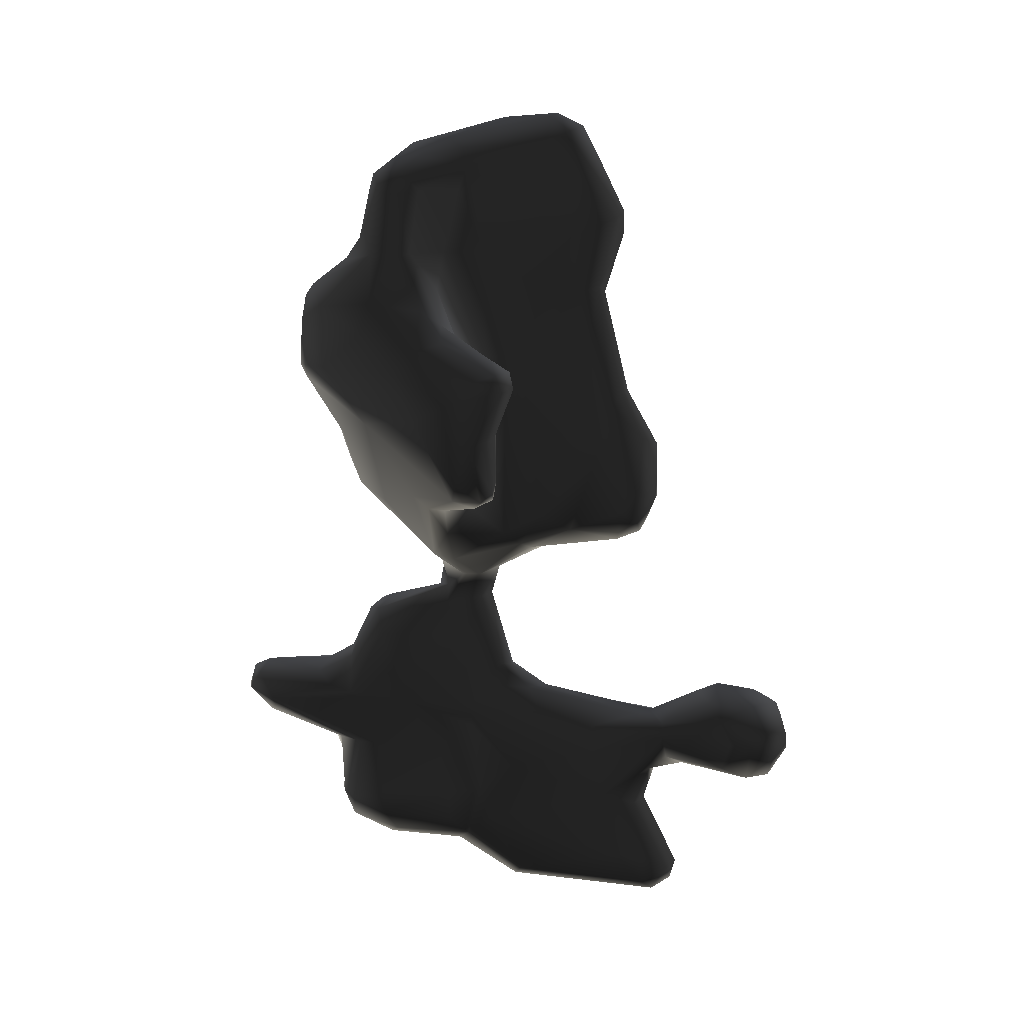
<metadata>
{"format":"obj","ext":"obj","renderer":"f3d","projection":"perspective","resolution":1024,"background":"white","views":[{"elev":18.1,"azim":103.2,"up":"+Z"}]}
</metadata>
<code>
v 5450 6752 1.212e+04 1
v 5427 6793 1.219e+04 1
v 5462 6671 1.221e+04 1
v 5440 6731 1.224e+04 1
v 5435 6789 1.213e+04 1
v 5440 6764 1.228e+04 1
v 5426 6823 1.218e+04 1
v 5437 6832 1.215e+04 1
v 5450 6801 1.229e+04 1
v 5435 6840 1.218e+04 1
v 5487 6607 1.224e+04 1
v 5473 6660 1.228e+04 1
v 5476 6723 1.233e+04 1
v 5475 6720 1.21e+04 1
v 5471 6779 1.208e+04 1
v 5457 6827 1.212e+04 1
v 5466 6817 1.229e+04 1
v 5451 6847 1.218e+04 1
v 5498 6562 1.229e+04 1
v 5497 6614 1.236e+04 1
v 5503 6605 1.219e+04 1
v 5488 6725 1.235e+04 1
v 5493 6785 1.232e+04 1
v 5485 6813 1.21e+04 1
v 5486 6829 1.212e+04 1
v 5476 6841 1.217e+04 1
v 5481 6822 1.228e+04 1
v 5533 6520 1.234e+04 1
v 5522 6514 1.227e+04 1
v 5541 6610 1.243e+04 1
v 5538 6658 1.242e+04 1
v 5552 6632 1.206e+04 1
v 5539 6690 1.205e+04 1
v 5528 6680 1.24e+04 1
v 5533 6723 1.205e+04 1
v 5514 6742 1.236e+04 1
v 5521 6758 1.207e+04 1
v 5487 6828 1.223e+04 1
v 5540 6510 1.225e+04 1
v 5559 6550 1.219e+04 1
v 5558 6586 1.243e+04 1
v 5579 6566 1.21e+04 1
v 5542 6638 1.252e+04 1
v 5555 6671 1.251e+04 1
v 5515 6787 1.231e+04 1
v 5547 6764 1.208e+04 1
v 5563 6751 1.22e+04 1
v 5531 6789 1.228e+04 1
v 5524 6797 1.212e+04 1
v 5573 6486 1.229e+04 1
v 5563 6504 1.236e+04 1
v 5562 6608 1.253e+04 1
v 5556 6638 1.254e+04 1
v 5584 6689 1.198e+04 1
v 5562 6665 1.253e+04 1
v 5566 6680 1.245e+04 1
v 5588 6720 1.199e+04 1
v 5576 6696 1.241e+04 1
v 5580 6733 1.237e+04 1
v 5574 6752 1.233e+04 1
v 5571 6766 1.211e+04 1
v 5573 6756 1.227e+04 1
v 5597 6492 1.236e+04 1
v 5582 6497 1.226e+04 1
v 5597 6519 1.239e+04 1
v 5583 6579 1.244e+04 1
v 5578 6602 1.253e+04 1
v 5587 6639 1.255e+04 1
v 5611 6680 1.255e+04 1
v 5584 6754 1.206e+04 1
v 5621 6544 1.212e+04 1
v 5616 6533 1.22e+04 1
v 5612 6564 1.208e+04 1
v 5633 6682 1.196e+04 1
v 5658 6728 1.194e+04 1
v 5621 6716 1.242e+04 1
v 5617 6706 1.251e+04 1
v 5616 6758 1.237e+04 1
v 5622 6775 1.202e+04 1
v 5617 6783 1.211e+04 1
v 5616 6765 1.22e+04 1
v 5618 6774 1.231e+04 1
v 5644 6391 1.173e+04 1
v 5643 6406 1.17e+04 1
v 5638 6535 1.172e+04 1
v 5649 6525 1.176e+04 1
v 5650 6544 1.165e+04 1
v 5651 6543 1.152e+04 1
v 5624 6582 1.155e+04 1
v 5649 6514 1.155e+04 1
v 5622 6583 1.158e+04 1
v 5640 6583 1.244e+04 1
v 5649 6604 1.15e+04 1
v 5650 6584 1.167e+04 1
v 5638 6700 1.175e+04 1
v 5639 6593 1.185e+04 1
v 5644 6608 1.253e+04 1
v 5648 6639 1.256e+04 1
v 5639 6686 1.154e+04 1
v 5639 6682 1.159e+04 1
v 5663 6662 1.165e+04 1
v 5650 6688 1.169e+04 1
v 5646 6713 1.152e+04 1
v 5637 6734 1.172e+04 1
v 5640 6709 1.185e+04 1
v 5655 6687 1.189e+04 1
v 5648 6696 1.256e+04 1
v 5656 6690 1.193e+04 1
v 5638 6790 1.158e+04 1
v 5636 6730 1.16e+04 1
v 5620 6782 1.165e+04 1
v 5638 6730 1.255e+04 1
v 5637 6806 1.149e+04 1
v 5645 6791 1.147e+04 1
v 5624 6787 1.168e+04 1
v 5639 6788 1.2e+04 1
v 5633 6789 1.241e+04 1
v 5645 6835 1.171e+04 1
v 5661 6763 1.177e+04 1
v 5638 6822 1.235e+04 1
v 5639 6827 1.256e+04 1
v 5653 6817 1.26e+04 1
v 5643 6855 1.204e+04 1
v 5640 6853 1.213e+04 1
v 5649 6873 1.22e+04 1
v 5646 6920 1.161e+04 1
v 5636 6948 1.15e+04 1
v 5633 6860 1.167e+04 1
v 5641 6895 1.246e+04 1
v 5648 6962 1.146e+04 1
v 5666 6918 1.223e+04 1
v 5648 6873 1.253e+04 1
v 5643 6936 1.17e+04 1
v 5641 6953 1.213e+04 1
v 5643 6949 1.205e+04 1
v 5652 6947 1.158e+04 1
v 5653 6982 1.169e+04 1
v 5643 6988 1.149e+04 1
v 5625 7133 1.17e+04 1
v 5663 7009 1.167e+04 1
v 5642 7099 1.166e+04 1
v 5650 7031 1.171e+04 1
v 5633 7082 1.174e+04 1
v 5655 7078 1.177e+04 1
v 5622 7130 1.173e+04 1
v 5633 7149 1.175e+04 1
v 5662 7164 1.166e+04 1
v 5637 7167 1.17e+04 1
v 5638 7172 1.172e+04 1
v 5659 6392 1.169e+04 1
v 5660 6360 1.172e+04 1
v 5680 6356 1.174e+04 1
v 5662 6392 1.175e+04 1
v 5663 6477 1.166e+04 1
v 5664 6504 1.177e+04 1
v 5666 6515 1.162e+04 1
v 5662 6562 1.187e+04 1
v 5663 6647 1.189e+04 1
v 5662 6704 1.15e+04 1
v 5688 6669 1.196e+04 1
v 5665 6728 1.19e+04 1
v 5662 6782 1.145e+04 1
v 5659 6743 1.185e+04 1
v 5658 6763 1.259e+04 1
v 5659 6826 1.2e+04 1
v 5664 6810 1.174e+04 1
v 5658 6859 1.259e+04 1
v 5660 6996 1.145e+04 1
v 5665 6888 1.236e+04 1
v 5658 6921 1.247e+04 1
v 5660 6952 1.203e+04 1
v 5662 6994 1.172e+04 1
v 5666 6957 1.161e+04 1
v 5660 6975 1.215e+04 1
v 5671 6982 1.206e+04 1
v 5660 7016 1.148e+04 1
v 5669 7096 1.164e+04 1
v 5666 7133 1.177e+04 1
v 5668 7167 1.175e+04 1
v 5673 7185 1.168e+04 1
v 5688 6350 1.172e+04 1
v 5687 6374 1.169e+04 1
v 5687 6382 1.176e+04 1
v 5688 6425 1.167e+04 1
v 5689 6489 1.164e+04 1
v 5688 6474 1.177e+04 1
v 5809 6492 1.227e+04 1
v 5782 6486 1.231e+04 1
v 5690 6498 1.156e+04 1
v 5688 6507 1.153e+04 1
v 5689 6505 1.16e+04 1
v 5687 6519 1.179e+04 1
v 5687 6573 1.149e+04 1
v 5760 6566 1.208e+04 1
v 5702 6597 1.253e+04 1
v 5696 6579 1.245e+04 1
v 5687 6584 1.188e+04 1
v 5688 6659 1.191e+04 1
v 5703 6632 1.257e+04 1
v 5688 6695 1.149e+04 1
v 5722 6649 1.199e+04 1
v 5691 6760 1.26e+04 1
v 5680 6781 1.144e+04 1
v 5685 6770 1.179e+04 1
v 5689 6739 1.19e+04 1
v 5687 6750 1.194e+04 1
v 5680 6832 1.261e+04 1
v 5691 6823 1.176e+04 1
v 5686 6825 1.198e+04 1
v 5684 6982 1.173e+04 1
v 5687 6870 1.259e+04 1
v 5691 6916 1.2e+04 1
v 5688 6890 1.256e+04 1
v 5688 6989 1.144e+04 1
v 5682 6903 1.236e+04 1
v 5684 6939 1.222e+04 1
v 5687 6930 1.245e+04 1
v 5687 6929 1.248e+04 1
v 5682 6969 1.203e+04 1
v 5686 6975 1.159e+04 1
v 5685 6992 1.165e+04 1
v 5687 6983 1.214e+04 1
v 5688 7018 1.146e+04 1
v 5689 7026 1.149e+04 1
v 5685 7053 1.177e+04 1
v 5687 7086 1.178e+04 1
v 5689 7137 1.164e+04 1
v 5706 7181 1.173e+04 1
v 5687 7186 1.171e+04 1
v 5795 6537 1.219e+04 1
v 5801 6512 1.238e+04 1
v 5781 6493 1.236e+04 1
v 5698 6553 1.186e+04 1
v 5696 6779 1.144e+04 1
v 5694 6770 1.179e+04 1
v 5704 6829 1.261e+04 1
v 5707 6963 1.173e+04 1
v 5698 6940 1.222e+04 1
v 5697 6904 1.237e+04 1
v 5712 6964 1.202e+04 1
v 5694 6983 1.164e+04 1
v 5718 6984 1.207e+04 1
v 5691 7032 1.165e+04 1
v 5712 7147 1.177e+04 1
v 5712 7163 1.166e+04 1
v 5715 6360 1.172e+04 1
v 5715 6376 1.175e+04 1
v 5715 6394 1.169e+04 1
v 5709 6503 1.165e+04 1
v 5713 6473 1.176e+04 1
v 5717 6509 1.156e+04 1
v 5720 6525 1.153e+04 1
v 5712 6524 1.179e+04 1
v 5755 6543 1.212e+04 1
v 5804 6560 1.242e+04 1
v 5714 6584 1.15e+04 1
v 5714 6570 1.187e+04 1
v 5796 6596 1.252e+04 1
v 5708 6679 1.191e+04 1
v 5711 6692 1.15e+04 1
v 5723 6687 1.258e+04 1
v 5784 6627 1.255e+04 1
v 5714 6781 1.145e+04 1
v 5714 6757 1.18e+04 1
v 5711 6728 1.19e+04 1
v 5719 6729 1.194e+04 1
v 5716 6803 1.198e+04 1
v 5712 6802 1.176e+04 1
v 5715 6994 1.145e+04 1
v 5718 6933 1.201e+04 1
v 5717 6858 1.259e+04 1
v 5715 6922 1.247e+04 1
v 5714 6935 1.222e+04 1
v 5710 6899 1.237e+04 1
v 5716 6967 1.216e+04 1
v 5710 6964 1.159e+04 1
v 5715 7005 1.172e+04 1
v 5715 7016 1.149e+04 1
v 5712 7011 1.167e+04 1
v 5724 7076 1.177e+04 1
v 5722 7132 1.165e+04 1
v 5729 7129 1.176e+04 1
v 5733 7172 1.169e+04 1
v 5730 6404 1.17e+04 1
v 5734 6401 1.171e+04 1
v 5730 6495 1.174e+04 1
v 5722 6538 1.165e+04 1
v 5736 6530 1.156e+04 1
v 5736 6529 1.174e+04 1
v 5736 6579 1.184e+04 1
v 5734 6598 1.151e+04 1
v 5804 6582 1.245e+04 1
v 5721 6678 1.189e+04 1
v 5808 6605 1.254e+04 1
v 5711 6660 1.165e+04 1
v 5728 6568 1.165e+04 1
v 5739 6613 1.173e+04 1
v 5751 6680 1.197e+04 1
v 5729 6711 1.152e+04 1
v 5735 6720 1.17e+04 1
v 5740 6732 1.16e+04 1
v 5736 6682 1.158e+04 1
v 5726 6705 1.194e+04 1
v 5735 6707 1.185e+04 1
v 5731 6792 1.147e+04 1
v 5729 6738 1.177e+04 1
v 5734 6793 1.2e+04 1
v 5735 6823 1.173e+04 1
v 5734 6829 1.258e+04 1
v 5740 6712 1.257e+04 1
v 5743 6905 1.172e+04 1
v 5738 6868 1.202e+04 1
v 5731 6981 1.147e+04 1
v 5726 6874 1.253e+04 1
v 5740 6939 1.203e+04 1
v 5729 6923 1.221e+04 1
v 5737 6889 1.228e+04 1
v 5727 6876 1.237e+04 1
v 5733 6901 1.246e+04 1
v 5731 6982 1.151e+04 1
v 5731 6921 1.16e+04 1
v 5718 7006 1.17e+04 1
v 5739 6965 1.204e+04 1
v 5737 6967 1.209e+04 1
v 5737 7097 1.167e+04 1
v 5743 7094 1.175e+04 1
v 5744 7163 1.173e+04 1
v 5751 6582 1.155e+04 1
v 5754 6581 1.158e+04 1
v 5737 6683 1.154e+04 1
v 5735 6716 1.173e+04 1
v 5789 6678 1.199e+04 1
v 5780 6662 1.256e+04 1
v 5791 6708 1.198e+04 1
v 5736 6746 1.155e+04 1
v 5755 6783 1.165e+04 1
v 5760 6748 1.228e+04 1
v 5761 6689 1.242e+04 1
v 5743 6742 1.242e+04 1
v 5763 6712 1.251e+04 1
v 5750 6720 1.254e+04 1
v 5752 6772 1.202e+04 1
v 5760 6761 1.21e+04 1
v 5745 6796 1.228e+04 1
v 5737 6828 1.237e+04 1
v 5738 6865 1.245e+04 1
v 5755 6907 1.168e+04 1
v 5742 6825 1.204e+04 1
v 5739 6943 1.151e+04 1
v 5741 6905 1.214e+04 1
v 5750 6942 1.206e+04 1
v 5752 7111 1.171e+04 1
v 5753 7142 1.171e+04 1
v 5811 6554 1.217e+04 1
v 5796 6572 1.209e+04 1
v 5814 6669 1.252e+04 1
v 5805 6736 1.226e+04 1
v 5811 6728 1.229e+04 1
v 5797 6689 1.238e+04 1
v 5815 6705 1.203e+04 1
v 5791 6735 1.206e+04 1
v 5807 6742 1.213e+04 1
v 5804 6736 1.221e+04 1
v 5827 6502 1.233e+04 1
v 5833 6510 1.225e+04 1
v 5819 6616 1.207e+04 1
v 5821 6645 1.254e+04 1
v 5815 6656 1.243e+04 1
v 5862 6712 1.234e+04 1
v 5846 6728 1.232e+04 1
v 5848 6711 1.208e+04 1
v 5831 6745 1.21e+04 1
v 5851 6513 1.228e+04 1
v 5843 6535 1.236e+04 1
v 5831 6606 1.243e+04 1
v 5880 6607 1.22e+04 1
v 5829 6620 1.251e+04 1
v 5835 6634 1.243e+04 1
v 5867 6671 1.21e+04 1
v 5829 6646 1.251e+04 1
v 5857 6690 1.208e+04 1
v 5858 6750 1.209e+04 1
v 5873 6791 1.213e+04 1
v 5876 6791 1.22e+04 1
v 5864 6800 1.227e+04 1
v 5888 6813 1.229e+04 1
v 5871 6545 1.228e+04 1
v 5872 6614 1.237e+04 1
v 5871 6685 1.236e+04 1
v 5887 6787 1.231e+04 1
v 5891 6791 1.211e+04 1
v 5892 6819 1.227e+04 1
v 5883 6603 1.233e+04 1
v 5892 6719 1.232e+04 1
v 5894 6765 1.21e+04 1
v 5911 6794 1.213e+04 1
v 5897 6794 1.22e+04 1
v 5920 6687 1.222e+04 1
v 5901 6652 1.228e+04 1
v 5914 6739 1.211e+04 1
v 5898 6683 1.231e+04 1
v 5917 6780 1.211e+04 1
v 5917 6801 1.229e+04 1
v 5915 6787 1.22e+04 1
v 5921 6811 1.227e+04 1
v 5937 6741 1.225e+04 1
v 5922 6745 1.214e+04 1
v 5931 6764 1.228e+04 1
v 5926 6764 1.219e+04 1
f 3 1 2
f 1 5 2
f 2 5 7
f 5 8 7
f 7 8 10
f 8 18 10
f 10 18 17
f 18 27 17
f 17 27 23
f 27 45 23
f 23 45 36
f 45 60 36
f 36 60 59
f 60 78 59
f 59 78 58
f 78 76 58
f 58 76 56
f 76 77 56
f 56 77 44
f 77 69 44
f 44 69 55
f 69 68 55
f 55 68 53
f 68 67 53
f 53 67 52
f 67 41 52
f 52 41 30
f 41 20 30
f 30 20 31
f 20 22 31
f 31 22 34
f 22 36 34
f 34 36 58
f 36 59 58
f 3 2 4
f 2 6 4
f 4 6 12
f 6 13 12
f 12 13 20
f 13 22 20
f 2 7 6
f 7 9 6
f 6 9 13
f 9 23 13
f 13 23 22
f 23 36 22
f 7 10 9
f 10 17 9
f 9 17 23
f 3 4 11
f 4 12 11
f 11 12 19
f 12 20 19
f 19 20 28
f 20 41 28
f 28 41 51
f 41 65 51
f 51 65 63
f 65 231 63
f 63 231 232
f 231 364 232
f 232 364 188
f 364 187 188
f 188 187 50
f 187 64 50
f 50 64 39
f 64 40 39
f 39 40 21
f 40 42 21
f 21 42 14
f 42 32 14
f 14 32 33
f 32 54 33
f 33 54 35
f 54 57 35
f 35 57 70
f 57 79 70
f 70 79 80
f 79 124 80
f 80 124 81
f 124 125 81
f 81 125 82
f 125 120 82
f 82 120 78
f 120 117 78
f 78 117 76
f 117 112 76
f 76 112 77
f 112 69 77
f 1 3 14
f 3 21 14
f 5 1 15
f 1 14 15
f 15 14 35
f 14 33 35
f 15 16 5
f 16 8 5
f 8 16 18
f 16 25 18
f 18 25 26
f 25 49 26
f 26 49 38
f 49 47 38
f 38 47 48
f 47 62 48
f 48 62 60
f 62 82 60
f 60 82 78
f 3 11 21
f 11 29 21
f 21 29 39
f 29 50 39
f 15 24 16
f 24 25 16
f 18 26 27
f 26 38 27
f 27 38 48
f 19 28 29
f 28 50 29
f 19 29 11
f 35 37 15
f 37 24 15
f 31 43 30
f 43 52 30
f 43 31 44
f 31 56 44
f 24 37 46
f 37 35 46
f 46 35 70
f 24 46 25
f 46 61 25
f 25 61 49
f 61 47 49
f 27 48 45
f 48 60 45
f 28 51 50
f 51 63 50
f 50 63 188
f 63 232 188
f 52 43 53
f 43 44 53
f 53 44 55
f 31 34 56
f 34 58 56
f 41 66 65
f 66 92 65
f 65 92 231
f 92 255 231
f 231 255 375
f 255 292 375
f 375 292 377
f 292 294 377
f 377 294 367
f 294 262 367
f 367 262 333
f 262 261 333
f 333 261 310
f 261 309 310
f 310 309 341
f 309 346 341
f 341 346 339
f 346 345 339
f 339 345 344
f 345 318 344
f 344 318 317
f 318 274 317
f 317 274 316
f 274 273 316
f 316 273 275
f 273 238 275
f 275 238 222
f 238 216 222
f 222 216 174
f 216 131 174
f 174 131 134
f 131 125 134
f 134 125 124
f 41 67 66
f 67 92 66
f 32 42 54
f 42 73 54
f 54 73 74
f 73 194 74
f 74 194 201
f 194 298 201
f 201 298 160
f 298 259 160
f 160 259 198
f 259 257 198
f 198 257 197
f 257 233 197
f 197 233 157
f 233 192 157
f 157 192 155
f 192 186 155
f 155 186 153
f 186 183 153
f 153 183 152
f 183 247 152
f 152 247 246
f 247 285 246
f 246 285 284
f 285 287 284
f 284 287 249
f 287 251 249
f 249 251 191
f 251 189 191
f 191 189 156
f 189 90 156
f 156 90 87
f 90 91 87
f 87 91 94
f 91 101 94
f 94 101 102
f 101 111 102
f 102 111 104
f 111 115 104
f 104 115 118
f 115 128 118
f 118 128 133
f 128 126 133
f 133 126 137
f 126 173 137
f 137 173 140
f 173 221 140
f 140 221 177
f 221 243 177
f 177 243 227
f 243 281 227
f 227 281 245
f 281 283 245
f 245 283 180
f 283 229 180
f 180 229 149
f 229 228 149
f 149 228 179
f 228 244 179
f 179 244 178
f 244 226 178
f 178 226 144
f 226 225 144
f 144 225 210
f 225 277 210
f 210 277 237
f 277 311 237
f 237 311 268
f 311 308 268
f 268 308 306
f 308 331 306
f 306 331 304
f 331 297 304
f 304 297 290
f 297 289 290
f 290 289 253
f 289 286 253
f 253 286 250
f 286 247 250
f 250 247 183
f 46 70 61
f 70 80 61
f 61 80 81
f 72 71 40
f 71 42 40
f 40 64 72
f 64 230 72
f 72 230 71
f 230 254 71
f 71 254 73
f 254 194 73
f 73 42 71
f 54 75 57
f 75 116 57
f 57 116 79
f 116 123 79
f 79 123 124
f 123 134 124
f 61 81 47
f 81 62 47
f 62 81 82
f 85 83 84
f 83 151 84
f 84 151 150
f 151 182 150
f 150 182 184
f 182 248 184
f 184 248 249
f 248 284 249
f 83 85 86
f 85 96 86
f 86 96 157
f 96 158 157
f 157 158 197
f 158 198 197
f 85 84 87
f 84 154 87
f 87 154 156
f 154 185 156
f 156 185 191
f 185 249 191
f 90 88 89
f 88 93 89
f 89 93 99
f 93 103 99
f 99 103 109
f 103 113 109
f 109 113 126
f 113 127 126
f 126 127 136
f 127 138 136
f 136 138 176
f 138 168 176
f 176 168 223
f 168 214 223
f 223 214 269
f 214 263 269
f 269 263 313
f 263 305 313
f 313 305 349
f 305 335 349
f 349 335 321
f 335 336 321
f 321 336 347
f 336 331 347
f 347 331 308
f 90 89 91
f 89 100 91
f 91 100 101
f 100 110 101
f 101 110 111
f 110 109 111
f 111 109 128
f 109 126 128
f 85 87 95
f 87 94 95
f 95 94 102
f 92 67 97
f 67 68 97
f 97 68 98
f 68 107 98
f 98 107 202
f 107 164 202
f 202 164 122
f 164 112 122
f 122 112 121
f 112 117 121
f 121 117 129
f 117 120 129
f 129 120 169
f 120 131 169
f 169 131 215
f 131 216 215
f 215 216 238
f 85 95 96
f 95 105 96
f 96 105 106
f 105 161 106
f 106 161 75
f 161 205 75
f 75 205 206
f 205 265 206
f 206 265 266
f 265 293 266
f 266 293 303
f 293 259 303
f 303 259 298
f 89 99 100
f 99 110 100
f 102 104 95
f 104 119 95
f 95 119 163
f 119 204 163
f 163 204 161
f 204 205 161
f 68 69 107
f 69 112 107
f 107 112 164
f 54 74 108
f 74 160 108
f 108 160 198
f 110 99 109
f 54 108 75
f 108 106 75
f 113 103 114
f 103 159 114
f 114 159 162
f 159 203 162
f 162 203 168
f 203 214 168
f 104 118 119
f 118 166 119
f 119 166 204
f 166 208 204
f 204 208 235
f 208 268 235
f 235 268 264
f 268 306 264
f 264 306 304
f 115 111 128
f 114 130 113
f 130 127 113
f 120 125 131
f 129 132 121
f 132 167 121
f 121 167 122
f 167 207 122
f 122 207 202
f 207 236 202
f 202 236 261
f 236 309 261
f 134 123 135
f 123 165 135
f 135 165 171
f 165 212 171
f 171 212 219
f 212 240 219
f 219 240 242
f 240 323 242
f 242 323 324
f 323 351 324
f 324 351 316
f 351 350 316
f 316 350 317
f 350 348 317
f 317 348 344
f 348 342 344
f 344 342 343
f 342 361 343
f 343 361 362
f 361 372 362
f 362 372 383
f 372 391 383
f 383 391 396
f 391 402 396
f 396 402 409
f 402 407 409
f 409 407 406
f 407 398 406
f 406 398 399
f 398 387 399
f 399 387 393
f 387 374 393
f 393 374 388
f 374 375 388
f 388 375 378
f 375 377 378
f 378 377 380
f 377 367 380
f 380 367 356
f 367 341 356
f 356 341 340
f 341 339 340
f 340 339 338
f 339 337 338
f 338 337 359
f 337 358 359
f 359 358 370
f 358 386 370
f 370 386 390
f 386 403 390
f 390 403 394
f 403 408 394
f 394 408 401
f 408 406 401
f 401 406 399
f 127 130 138
f 130 168 138
f 141 139 140
f 139 142 140
f 140 142 137
f 142 172 137
f 137 172 133
f 172 166 133
f 133 166 118
f 139 143 142
f 143 144 142
f 142 144 172
f 144 210 172
f 172 210 166
f 210 208 166
f 144 143 145
f 143 139 145
f 145 139 149
f 139 148 149
f 149 148 180
f 148 147 180
f 180 147 245
f 147 227 245
f 144 145 146
f 145 149 146
f 146 149 179
f 141 147 139
f 147 148 139
f 83 152 151
f 152 181 151
f 151 181 182
f 181 246 182
f 182 246 248
f 246 284 248
f 152 83 153
f 83 155 153
f 84 150 154
f 150 184 154
f 154 184 185
f 184 249 185
f 83 86 155
f 86 157 155
f 96 106 158
f 106 108 158
f 158 108 198
f 103 93 159
f 93 200 159
f 159 200 203
f 200 234 203
f 203 234 214
f 234 263 214
f 95 163 105
f 163 161 105
f 116 75 165
f 75 206 165
f 165 206 209
f 206 267 209
f 209 267 270
f 267 312 270
f 270 312 315
f 312 351 315
f 315 351 323
f 116 165 123
f 162 168 114
f 168 130 114
f 132 170 167
f 170 213 167
f 167 213 211
f 213 271 211
f 211 271 236
f 271 309 236
f 129 169 170
f 169 217 170
f 170 217 218
f 217 272 218
f 218 272 213
f 272 271 213
f 170 132 129
f 126 136 173
f 136 176 173
f 173 176 224
f 176 223 224
f 224 223 278
f 223 269 278
f 278 269 313
f 171 175 135
f 175 134 135
f 134 175 174
f 175 222 174
f 140 177 141
f 177 147 141
f 144 146 178
f 146 179 178
f 90 189 190
f 189 251 190
f 190 251 252
f 251 288 252
f 252 288 328
f 288 329 328
f 328 329 302
f 329 295 302
f 302 295 301
f 295 300 301
f 301 300 336
f 300 331 336
f 193 88 190
f 88 90 190
f 196 92 195
f 92 97 195
f 195 97 199
f 97 98 199
f 199 98 202
f 88 193 93
f 193 200 93
f 74 201 160
f 167 211 207
f 211 236 207
f 165 209 212
f 209 270 212
f 212 270 240
f 270 315 240
f 240 315 323
f 169 215 217
f 215 239 217
f 217 239 274
f 239 238 274
f 274 238 273
f 213 170 218
f 221 173 220
f 173 224 220
f 220 224 278
f 171 219 175
f 219 242 175
f 175 242 222
f 242 275 222
f 177 227 147
f 64 187 230
f 187 365 230
f 230 365 354
f 365 376 354
f 354 376 355
f 376 366 355
f 355 366 332
f 366 379 332
f 332 379 381
f 379 400 381
f 381 400 395
f 400 402 395
f 395 402 391
f 204 235 205
f 235 265 205
f 210 237 208
f 237 268 208
f 215 238 239
f 221 220 241
f 220 276 241
f 241 276 321
f 276 320 321
f 321 320 349
f 320 313 349
f 221 241 243
f 241 279 243
f 243 279 281
f 279 325 281
f 281 325 353
f 325 352 353
f 353 352 326
f 352 322 326
f 326 322 277
f 322 311 277
f 152 246 181
f 183 186 250
f 186 253 250
f 186 192 253
f 192 233 253
f 253 233 257
f 190 252 193
f 252 256 193
f 193 256 200
f 256 260 200
f 200 260 263
f 260 299 263
f 263 299 305
f 299 335 305
f 92 196 255
f 196 292 255
f 196 195 258
f 195 294 258
f 258 294 292
f 261 262 199
f 262 294 199
f 199 294 195
f 261 199 202
f 200 263 234
f 235 264 265
f 264 304 265
f 265 304 293
f 304 290 293
f 293 290 257
f 290 253 257
f 206 266 267
f 266 307 267
f 267 307 312
f 307 348 312
f 312 348 350
f 217 274 272
f 274 319 272
f 272 319 314
f 319 346 314
f 314 346 309
f 220 278 276
f 278 320 276
f 277 225 280
f 225 226 280
f 280 226 282
f 226 244 282
f 282 244 327
f 244 228 327
f 327 228 283
f 228 229 283
f 247 286 285
f 286 289 285
f 285 289 297
f 251 287 288
f 287 329 288
f 256 252 291
f 252 328 291
f 291 328 330
f 328 302 330
f 330 302 301
f 196 258 292
f 297 295 296
f 295 329 296
f 296 329 287
f 257 259 293
f 256 291 260
f 291 299 260
f 295 297 300
f 297 331 300
f 309 271 314
f 271 272 314
f 274 318 319
f 318 346 319
f 321 322 241
f 322 279 241
f 316 275 324
f 275 242 324
f 320 278 313
f 279 322 325
f 322 352 325
f 277 280 326
f 280 282 326
f 326 282 327
f 287 285 296
f 285 297 296
f 291 330 299
f 330 301 299
f 299 301 335
f 301 336 335
f 298 332 303
f 332 334 303
f 303 334 266
f 334 307 266
f 307 334 342
f 334 360 342
f 342 360 361
f 360 371 361
f 361 371 372
f 371 382 372
f 372 382 391
f 382 395 391
f 343 337 344
f 337 339 344
f 342 348 307
f 308 311 347
f 311 322 347
f 347 322 321
f 346 318 345
f 350 351 312
f 326 327 353
f 327 283 353
f 353 283 281
f 230 354 254
f 354 355 254
f 254 355 194
f 355 298 194
f 298 355 332
f 310 341 333
f 341 367 333
f 340 338 356
f 338 368 356
f 356 368 380
f 368 378 380
f 358 337 357
f 337 363 357
f 357 363 385
f 363 384 385
f 385 384 392
f 384 397 392
f 392 397 405
f 397 404 405
f 405 404 409
f 404 396 409
f 337 343 363
f 343 362 363
f 363 362 384
f 362 383 384
f 384 383 397
f 383 396 397
f 397 396 404
f 334 332 360
f 332 381 360
f 360 381 371
f 381 395 371
f 371 395 382
f 338 359 368
f 359 369 368
f 368 369 389
f 369 394 389
f 389 394 401
f 359 370 369
f 370 390 369
f 369 390 394
f 365 187 373
f 187 364 373
f 373 364 387
f 364 374 387
f 364 231 374
f 231 375 374
f 357 385 358
f 385 386 358
f 365 373 376
f 373 387 376
f 376 387 398
f 366 376 379
f 376 400 379
f 368 389 378
f 389 388 378
f 385 392 386
f 392 405 386
f 386 405 403
f 405 408 403
f 399 393 401
f 393 388 401
f 401 388 389
f 376 398 400
f 398 407 400
f 400 407 402
f 409 406 405
f 406 408 405

</code>
